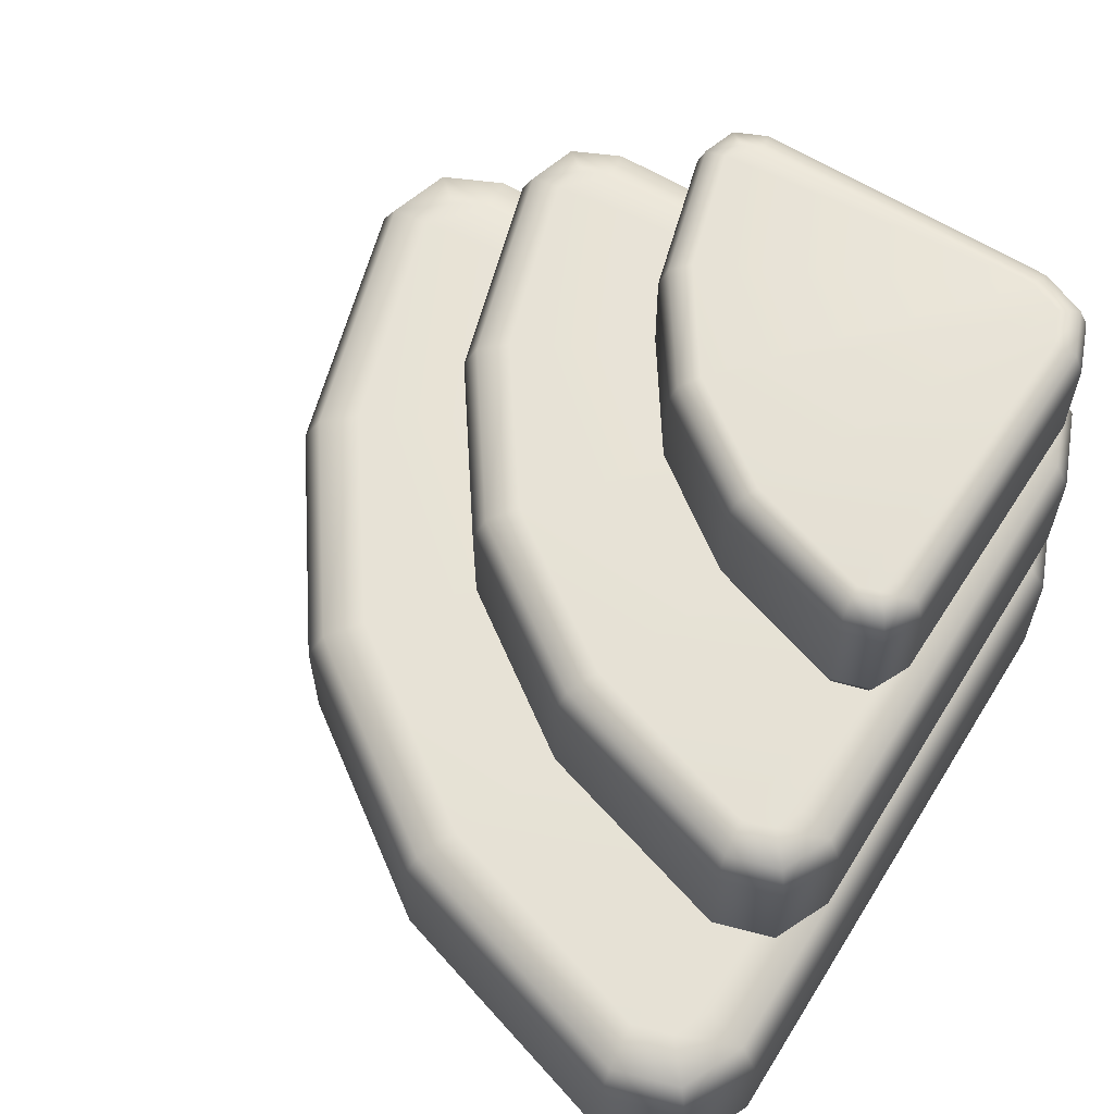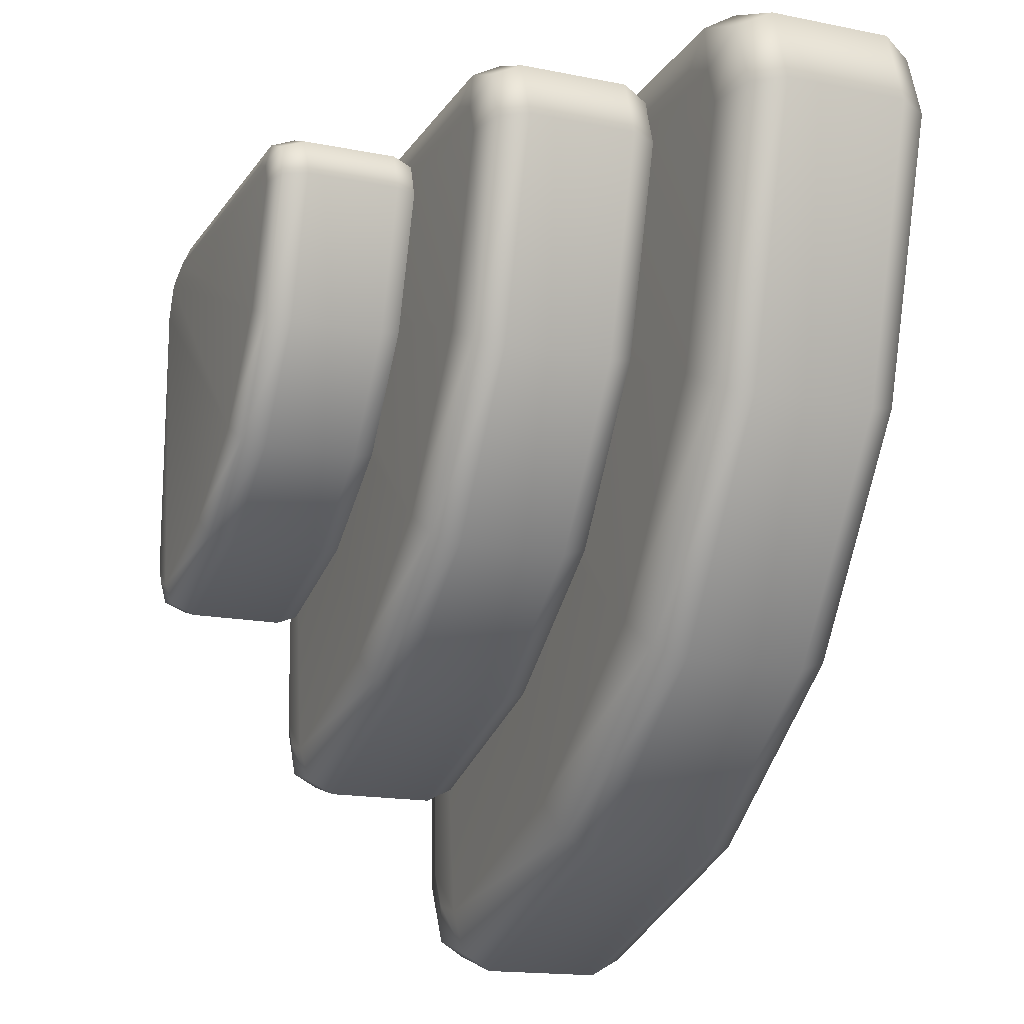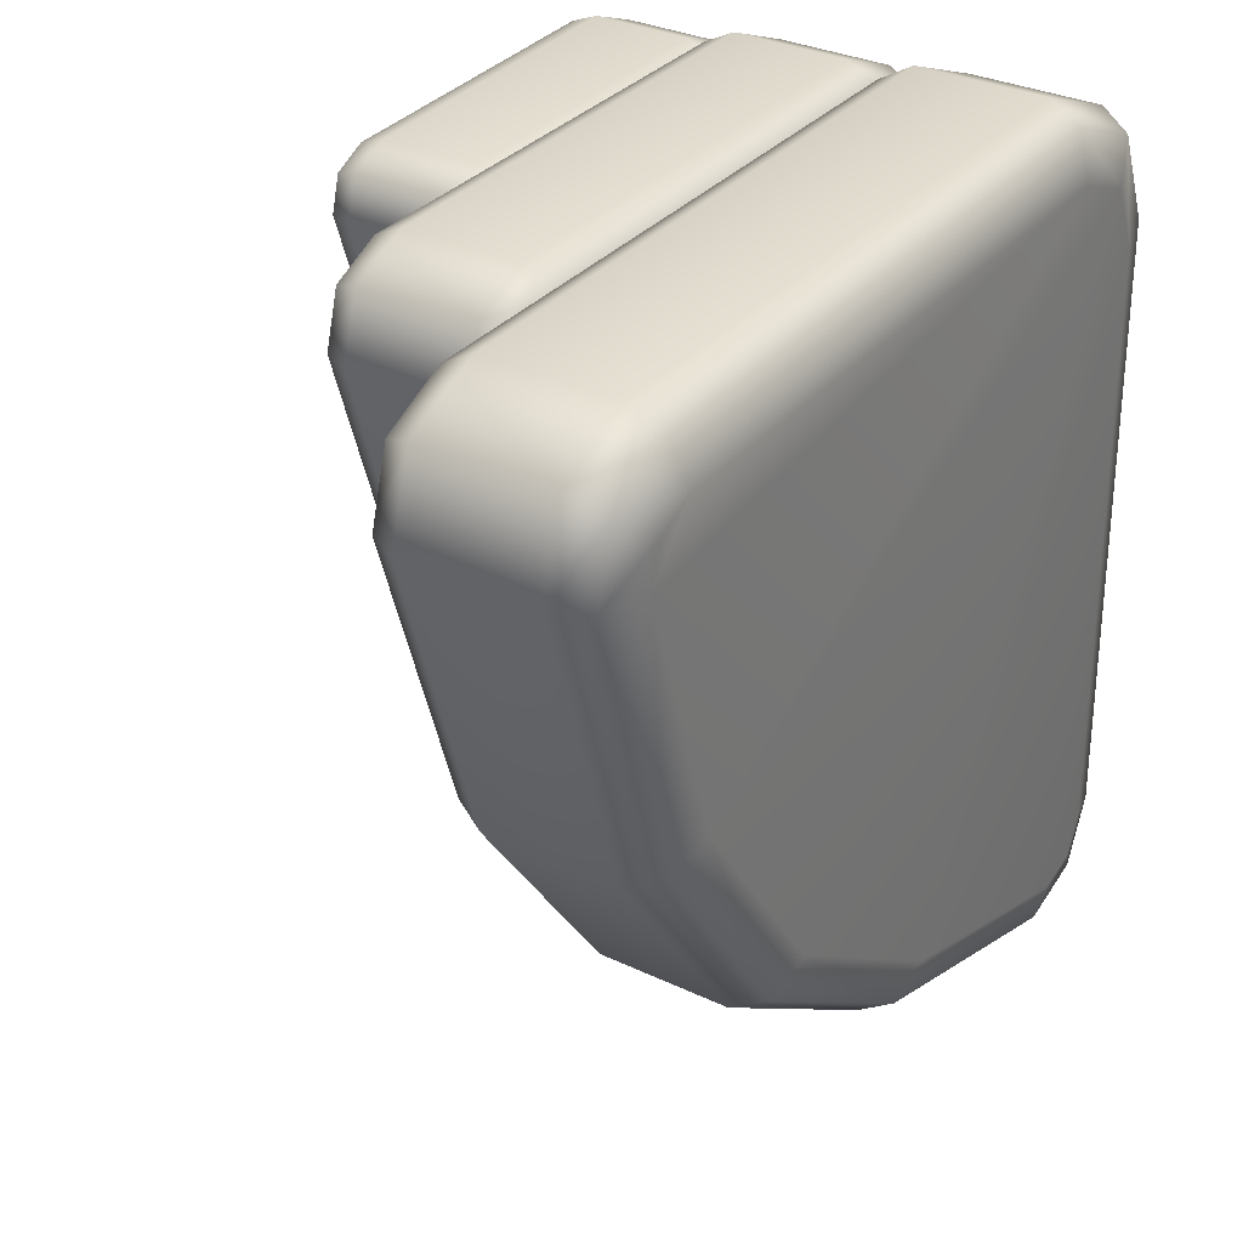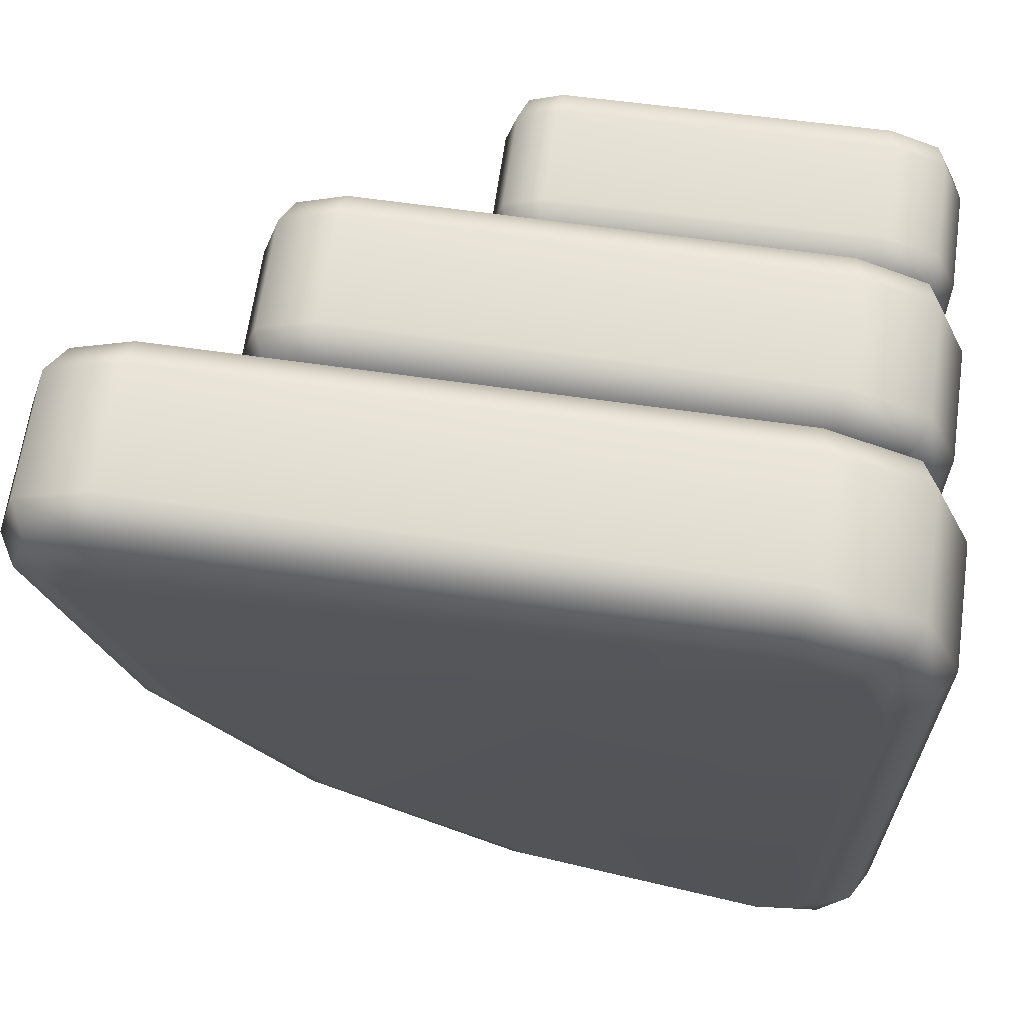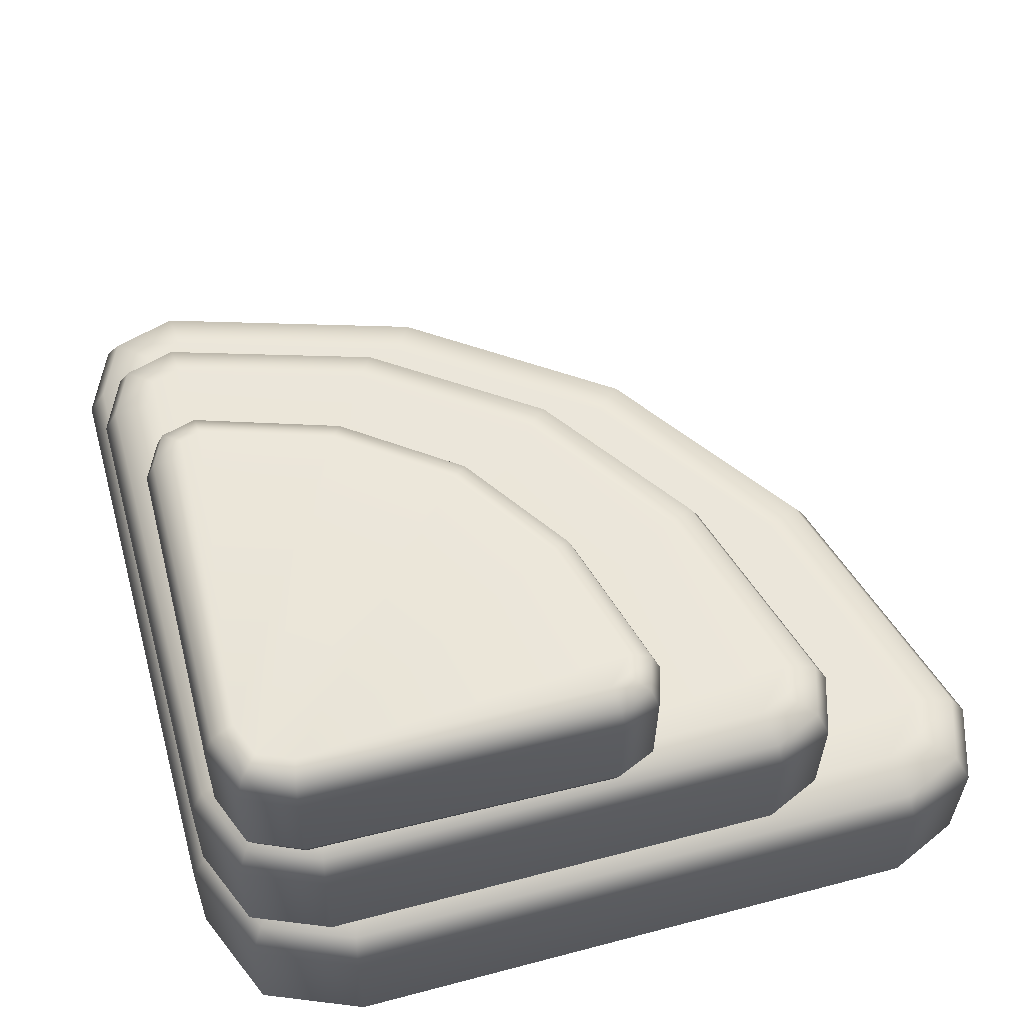
<metadata>
{"format":"obj","ext":"obj","renderer":"f3d","projection":"perspective","resolution":1024,"background":"white","views":[{"elev":62.3,"azim":-58.2,"up":"+Y"},{"elev":-17.3,"azim":-113.1,"up":"+Z"},{"elev":32.7,"azim":-56.4,"up":"+Z"},{"elev":65.6,"azim":7.8,"up":"+Z"},{"elev":58.3,"azim":74.5,"up":"+Y"}]}
</metadata>
<code>
g ENV_S09_Coral_Piece_01r_MO
v -22.03 13.49 -3.818
v -21.49 13.5 -2.056
v -21.89 12.54 -1.706
v -22.52 12.53 -3.77
v -19.85 13.41 -10.97
v -22.54 8.686 -3.738
v -21.91 8.7 -1.673
v -21.53 7.736 -2.007
v -22.06 7.724 -3.769
v -20.26 12.45 -11.2
v -15.87 13.34 -16.63
v -20.29 8.61 -11.16
v -19.88 7.651 -10.92
v -16.23 8.539 -16.92
v -15.9 7.582 -16.58
v -16.21 12.38 -16.96
v -10.3 13.28 -20.55
v -10.56 8.475 -20.92
v -10.33 7.518 -20.5
v -3.084 7.46 -22.73
v -10.54 12.32 -20.96
v -3.053 13.22 -22.77
v -3.039 8.414 -23.22
v -3.018 12.26 -23.25
v -1.291 13.22 -22.24
v -0.975 8.409 -22.59
v -1.322 7.455 -22.19
v -0.9542 12.25 -22.62
v -0.5319 13.23 -20.56
v -0.08578 8.421 -20.62
v -0.5631 7.465 -20.51
v -0.065 12.26 -20.66
v -0.5394 13.36 -4.678
v -0.0725 12.4 -4.576
v -1.534 13.39 -2.28
v -0.09328 8.558 -4.543
v -0.5705 7.601 -4.629
v -1.199 8.587 -1.877
v -1.565 7.627 -2.23
v -1.178 12.43 -1.91
v -3.934 13.41 -1.287
v -3.867 8.61 -0.7739
v -3.965 7.648 -1.238
v -3.846 12.45 -0.8067
v -19.82 13.49 -1.295
v -19.93 12.54 -0.8149
v -21.49 13.5 -2.056
v -21.89 12.54 -1.706
v -21.91 8.7 -1.673
v -19.95 8.697 -0.7821
v -19.85 7.734 -1.246
v -21.53 7.736 -2.007
v -15.13 18.73 -3.928
v -14.8 18.74 -2.752
v -15.07 17.91 -2.522
v -15.46 17.9 -3.901
v -13.6 18.68 -8.654
v -15.48 14.58 -3.872
v -15.08 14.59 -2.494
v -14.83 13.76 -2.709
v -15.16 13.75 -3.886
v -13.88 17.85 -8.81
v -10.89 18.64 -12.37
v -13.9 14.53 -8.781
v -13.63 13.7 -8.611
v -11.14 14.48 -12.56
v -10.92 13.65 -12.33
v -11.12 17.81 -12.59
v -7.149 18.59 -14.91
v -7.325 14.44 -15.15
v -7.176 13.61 -14.87
v -2.337 13.57 -16.26
v -7.307 17.76 -15.18
v -2.31 18.56 -16.31
v -2.3 14.4 -16.59
v -2.283 17.72 -16.62
v -1.146 18.55 -15.93
v -0.9364 14.4 -16.15
v -1.173 13.57 -15.89
v -0.9184 17.72 -16.18
v -0.6603 18.56 -14.81
v -0.368 14.4 -14.83
v -0.6872 13.58 -14.77
v -0.35 17.73 -14.86
v -0.8462 18.65 -4.255
v -0.5381 17.82 -4.18
v -1.535 18.67 -2.673
v -0.5561 14.5 -4.152
v -0.873 13.67 -4.213
v -1.321 14.52 -2.393
v -1.562 13.69 -2.63
v -1.303 17.84 -2.422
v -3.14 18.68 -2.041
v -3.106 14.53 -1.691
v -3.167 13.7 -1.998
v -3.088 17.86 -1.719
v -13.69 18.74 -2.227
v -13.77 17.91 -1.908
v -14.8 18.74 -2.752
v -15.07 17.91 -2.522
v -15.08 14.59 -2.494
v -13.79 14.59 -1.879
v -13.72 13.76 -2.185
v -14.83 13.76 -2.709
v -28.15 7.335 -4.185
v -27.45 7.351 -1.88
v -27.97 6.284 -1.424
v -28.79 6.266 -4.125
v -25.3 7.239 -13.54
v -28.81 1.965 -4.088
v -27.99 1.984 -1.387
v -27.49 0.9048 -1.825
v -28.18 0.8889 -4.13
v -25.84 6.167 -13.84
v -20.09 7.148 -20.95
v -25.86 1.867 -13.81
v -25.33 0.7937 -13.48
v -20.56 1.774 -21.34
v -20.13 0.7024 -20.89
v -20.54 6.074 -21.38
v -12.8 7.065 -26.08
v -13.14 1.689 -26.57
v -12.84 0.6193 -26.03
v -3.358 0.5433 -28.93
v -13.12 5.989 -26.61
v -3.323 6.989 -28.99
v -3.3 1.61 -29.57
v -3.277 5.911 -29.61
v -1.018 6.983 -28.29
v -0.6 1.603 -28.75
v -1.053 0.5369 -28.23
v -0.5769 5.903 -28.79
v -0.02531 6.996 -26.09
v 0.5634 1.618 -26.18
v -0.06 0.5503 -26.04
v 0.5867 5.919 -26.22
v -0.03484 7.173 -5.311
v 0.5769 6.098 -5.179
v -1.337 7.207 -2.173
v 0.5536 1.798 -5.142
v -0.06969 0.7277 -5.256
v -0.8931 1.836 -1.654
v -1.372 0.7615 -2.118
v -0.8698 6.136 -1.691
v -4.477 7.235 -0.874
v -4.383 1.867 -0.2104
v -4.511 0.7895 -0.819
v -4.36 6.167 -0.2472
v -25.26 7.347 -0.8846
v -25.4 6.281 -0.2579
v -27.45 7.351 -1.88
v -27.97 6.284 -1.424
v -27.99 1.984 -1.387
v -25.42 1.98 -0.2212
v -25.29 0.9015 -0.8296
v -27.49 0.9048 -1.825
v -27.49 0.9048 -1.825
v -25.29 0.9015 -0.8296
v -24.97 0.4427 -2.317
v -4.511 0.7895 -0.819
v -26.26 0.4447 -2.9
v -28.18 0.8889 -4.13
v -26.67 0.4354 -4.25
v -25.33 0.7937 -13.48
v -4.809 0.3341 -2.306
v -24.03 0.3488 -12.73
v -20.13 0.7024 -20.89
v -2.515 0.3136 -3.256
v -1.372 0.7615 -2.118
v -1.563 0.2889 -5.55
v -0.06969 0.7277 -5.256
v -0.06 0.5503 -26.04
v -19.07 0.2615 -19.82
v -12.84 0.6193 -26.03
v -12.09 0.1821 -24.72
v -3.358 0.5433 -28.93
v -3.486 0.1127 -27.41
v -1.053 0.5369 -28.23
v -2.135 0.1089 -27
v -1.554 0.1168 -25.71
v -14.83 13.76 -2.709
v -13.72 13.76 -2.185
v -13.55 13.4 -2.936
v -3.167 13.7 -1.998
v -14.19 13.41 -3.243
v -15.16 13.75 -3.886
v -14.39 13.4 -3.933
v -13.63 13.7 -8.611
v -3.306 13.35 -2.755
v -12.98 13.36 -8.215
v -10.92 13.65 -12.33
v -2.133 13.34 -3.217
v -1.562 13.69 -2.63
v -1.63 13.33 -4.374
v -0.873 13.67 -4.213
v -0.6872 13.58 -14.77
v -10.39 13.31 -11.77
v -7.176 13.61 -14.87
v -6.808 13.27 -14.2
v -2.337 13.57 -16.26
v -2.415 13.24 -15.49
v -1.173 13.57 -15.89
v -1.733 13.24 -15.27
v -1.449 13.24 -14.61
v -21.53 7.736 -2.007
v -19.85 7.734 -1.246
v -19.61 7.326 -2.382
v -3.965 7.648 -1.238
v -20.59 7.327 -2.828
v -22.06 7.724 -3.769
v -20.9 7.32 -3.86
v -19.88 7.651 -10.92
v -4.194 7.243 -2.374
v -18.89 7.254 -10.34
v -15.9 7.582 -16.58
v -2.439 7.227 -3.1
v -1.565 7.627 -2.23
v -1.712 7.208 -4.853
v -0.5705 7.601 -4.629
v -0.5631 7.465 -20.51
v -15.09 7.187 -15.76
v -10.33 7.518 -20.5
v -9.758 7.126 -19.5
v -3.084 7.46 -22.73
v -3.182 7.073 -21.56
v -1.322 7.455 -22.19
v -2.15 7.071 -21.25
v -1.705 7.077 -20.26
v -26.63 7.77 -4.313
v -28.15 7.335 -4.185
v -25.3 7.239 -13.54
v -27.45 7.351 -1.88
v -26.22 7.779 -2.962
v -25.26 7.347 -0.8846
v -24.93 7.777 -2.379
v -4.477 7.235 -0.874
v -4.77 7.668 -2.369
v -1.337 7.207 -2.173
v -23.99 7.683 -12.79
v -2.475 7.648 -3.318
v -0.03484 7.173 -5.311
v -19.03 7.596 -19.89
v -20.09 7.148 -20.95
v -1.524 7.623 -5.612
v -0.02531 6.996 -26.09
v -12.05 7.516 -24.78
v -12.8 7.065 -26.08
v -3.446 7.447 -27.47
v -3.323 6.989 -28.99
v -1.514 7.451 -25.78
v -1.018 6.983 -28.29
v -2.096 7.443 -27.06
v -14.36 19.07 -3.981
v -15.13 18.73 -3.928
v -13.6 18.68 -8.654
v -14.8 18.74 -2.752
v -14.16 19.07 -3.292
v -13.69 18.74 -2.227
v -13.51 19.07 -2.984
v -3.14 18.68 -2.041
v -3.276 19.02 -2.803
v -1.535 18.67 -2.673
v -12.95 19.03 -8.263
v -2.102 19.01 -3.266
v -0.8462 18.65 -4.255
v -10.36 18.98 -11.82
v -10.89 18.64 -12.37
v -1.599 19 -4.422
v -0.6603 18.56 -14.81
v -6.777 18.94 -14.25
v -7.149 18.59 -14.91
v -2.385 18.91 -15.54
v -2.31 18.56 -16.31
v -1.419 18.91 -14.66
v -1.146 18.55 -15.93
v -1.703 18.9 -15.32
v -20.86 13.88 -3.916
v -22.03 13.49 -3.818
v -19.85 13.41 -10.97
v -21.49 13.5 -2.056
v -20.55 13.88 -2.884
v -19.82 13.49 -1.295
v -19.57 13.88 -2.438
v -3.934 13.41 -1.287
v -4.158 13.8 -2.43
v -1.534 13.39 -2.28
v -18.85 13.81 -10.4
v -2.404 13.78 -3.156
v -0.5394 13.36 -4.678
v -15.05 13.74 -15.82
v -15.87 13.34 -16.63
v -1.677 13.76 -4.909
v -0.5319 13.23 -20.56
v -9.722 13.68 -19.56
v -10.3 13.28 -20.55
v -3.146 13.63 -21.62
v -3.053 13.22 -22.77
v -1.67 13.63 -20.32
v -1.291 13.22 -22.24
v -2.115 13.63 -21.3
g ENV_S09_Coral_Piece_01r_MO_0
f 3 2 1
f 4 3 1
f 4 1 5
f 3 4 6
f 7 3 6
f 8 7 6
f 9 8 6
f 10 4 5
f 6 4 10
f 10 5 11
f 6 12 9
f 12 6 10
f 12 13 9
f 13 12 14
f 12 10 14
f 15 13 14
f 16 10 11
f 10 16 14
f 16 11 17
f 15 14 18
f 14 16 18
f 19 15 18
f 20 19 18
f 21 16 17
f 16 21 18
f 17 22 21
f 23 20 18
f 23 18 21
f 22 24 21
f 24 23 21
f 22 25 24
f 23 26 20
f 23 24 26
f 26 27 20
f 25 28 24
f 24 28 26
f 28 25 29
f 27 26 30
f 26 28 30
f 31 27 30
f 32 28 29
f 28 32 30
f 29 33 32
f 33 34 32
f 32 34 30
f 33 35 34
f 30 36 31
f 34 36 30
f 36 37 31
f 36 38 37
f 36 34 38
f 38 39 37
f 35 40 34
f 34 40 38
f 40 35 41
f 39 38 42
f 38 40 42
f 43 39 42
f 44 40 41
f 40 44 42
f 41 45 44
f 45 46 44
f 44 46 42
f 45 47 46
f 47 48 46
f 46 48 49
f 42 50 43
f 46 50 42
f 50 46 49
f 50 51 43
f 51 50 49
f 52 51 49
f 55 54 53
f 56 55 53
f 56 53 57
f 55 56 58
f 59 55 58
f 60 59 58
f 61 60 58
f 62 56 57
f 58 56 62
f 62 57 63
f 58 64 61
f 64 58 62
f 64 65 61
f 65 64 66
f 64 62 66
f 67 65 66
f 68 62 63
f 62 68 66
f 68 63 69
f 67 66 70
f 66 68 70
f 71 67 70
f 72 71 70
f 73 68 69
f 68 73 70
f 69 74 73
f 75 72 70
f 75 70 73
f 74 76 73
f 76 75 73
f 74 77 76
f 75 78 72
f 75 76 78
f 78 79 72
f 77 80 76
f 76 80 78
f 80 77 81
f 79 78 82
f 78 80 82
f 83 79 82
f 84 80 81
f 80 84 82
f 81 85 84
f 85 86 84
f 84 86 82
f 85 87 86
f 82 88 83
f 86 88 82
f 88 89 83
f 88 90 89
f 88 86 90
f 90 91 89
f 87 92 86
f 86 92 90
f 92 87 93
f 91 90 94
f 90 92 94
f 95 91 94
f 96 92 93
f 92 96 94
f 93 97 96
f 97 98 96
f 96 98 94
f 97 99 98
f 99 100 98
f 98 100 101
f 94 102 95
f 98 102 94
f 102 98 101
f 102 103 95
f 103 102 101
f 104 103 101
f 107 106 105
f 108 107 105
f 108 105 109
f 107 108 110
f 111 107 110
f 112 111 110
f 113 112 110
f 114 108 109
f 110 108 114
f 114 109 115
f 110 116 113
f 116 110 114
f 116 117 113
f 117 116 118
f 116 114 118
f 119 117 118
f 120 114 115
f 114 120 118
f 120 115 121
f 119 118 122
f 118 120 122
f 123 119 122
f 124 123 122
f 125 120 121
f 120 125 122
f 121 126 125
f 127 124 122
f 127 122 125
f 126 128 125
f 128 127 125
f 126 129 128
f 127 130 124
f 127 128 130
f 130 131 124
f 129 132 128
f 128 132 130
f 132 129 133
f 131 130 134
f 130 132 134
f 135 131 134
f 136 132 133
f 132 136 134
f 133 137 136
f 137 138 136
f 136 138 134
f 137 139 138
f 134 140 135
f 138 140 134
f 140 141 135
f 140 142 141
f 140 138 142
f 142 143 141
f 139 144 138
f 138 144 142
f 144 139 145
f 143 142 146
f 142 144 146
f 147 143 146
f 148 144 145
f 144 148 146
f 145 149 148
f 149 150 148
f 148 150 146
f 149 151 150
f 151 152 150
f 150 152 153
f 146 154 147
f 150 154 146
f 154 150 153
f 154 155 147
f 155 154 153
f 156 155 153
f 159 158 157
f 160 158 159
f 161 159 157
f 161 157 162
f 163 161 162
f 159 161 163
f 162 164 163
f 165 160 159
f 165 159 163
f 164 166 163
f 165 163 166
f 166 164 167
f 165 168 160
f 165 166 168
f 168 169 160
f 169 168 170
f 171 169 170
f 172 171 170
f 173 166 167
f 166 173 168
f 173 167 174
f 173 175 168
f 175 173 174
f 175 170 168
f 175 174 176
f 177 175 176
f 175 177 170
f 176 178 177
f 178 179 177
f 179 178 172
f 177 179 170
f 180 179 172
f 180 172 170
f 179 180 170
f 183 182 181
f 184 182 183
f 185 183 181
f 185 181 186
f 187 185 186
f 183 185 187
f 186 188 187
f 189 184 183
f 189 183 187
f 188 190 187
f 189 187 190
f 190 188 191
f 189 192 184
f 189 190 192
f 192 193 184
f 193 192 194
f 195 193 194
f 196 195 194
f 197 190 191
f 190 197 192
f 197 191 198
f 197 199 192
f 199 197 198
f 199 194 192
f 199 198 200
f 201 199 200
f 199 201 194
f 200 202 201
f 202 203 201
f 203 202 196
f 201 203 194
f 204 203 196
f 204 196 194
f 203 204 194
f 207 206 205
f 208 206 207
f 209 207 205
f 209 205 210
f 211 209 210
f 207 209 211
f 210 212 211
f 213 208 207
f 213 207 211
f 212 214 211
f 213 211 214
f 214 212 215
f 213 216 208
f 213 214 216
f 216 217 208
f 217 216 218
f 219 217 218
f 220 219 218
f 221 214 215
f 214 221 216
f 221 215 222
f 221 223 216
f 223 221 222
f 223 218 216
f 223 222 224
f 225 223 224
f 223 225 218
f 224 226 225
f 226 227 225
f 227 226 220
f 225 227 218
f 228 227 220
f 228 220 218
f 227 228 218
f 231 230 229
f 230 232 229
f 232 233 229
f 233 232 234
f 235 233 234
f 235 234 236
f 233 235 237
f 237 235 236
f 229 233 237
f 236 238 237
f 239 231 229
f 239 229 237
f 238 240 237
f 239 237 240
f 240 238 241
f 231 239 242
f 242 239 240
f 243 231 242
f 244 240 241
f 242 240 244
f 244 241 245
f 243 242 246
f 246 242 244
f 247 243 246
f 246 248 247
f 248 246 244
f 248 249 247
f 250 244 245
f 248 244 250
f 245 251 250
f 252 251 249
f 248 252 249
f 251 252 250
f 252 248 250
f 255 254 253
f 254 256 253
f 256 257 253
f 257 256 258
f 259 257 258
f 259 258 260
f 257 259 261
f 261 259 260
f 253 257 261
f 260 262 261
f 263 255 253
f 263 253 261
f 262 264 261
f 263 261 264
f 264 262 265
f 255 263 266
f 266 263 264
f 267 255 266
f 268 264 265
f 266 264 268
f 268 265 269
f 267 266 270
f 270 266 268
f 271 267 270
f 270 272 271
f 272 270 268
f 272 273 271
f 274 268 269
f 272 268 274
f 269 275 274
f 276 275 273
f 272 276 273
f 275 276 274
f 276 272 274
f 279 278 277
f 278 280 277
f 280 281 277
f 281 280 282
f 283 281 282
f 283 282 284
f 281 283 285
f 285 283 284
f 277 281 285
f 284 286 285
f 287 279 277
f 287 277 285
f 286 288 285
f 287 285 288
f 288 286 289
f 279 287 290
f 290 287 288
f 291 279 290
f 292 288 289
f 290 288 292
f 292 289 293
f 291 290 294
f 294 290 292
f 295 291 294
f 294 296 295
f 296 294 292
f 296 297 295
f 298 292 293
f 296 292 298
f 293 299 298
f 300 299 297
f 296 300 297
f 299 300 298
f 300 296 298

</code>
